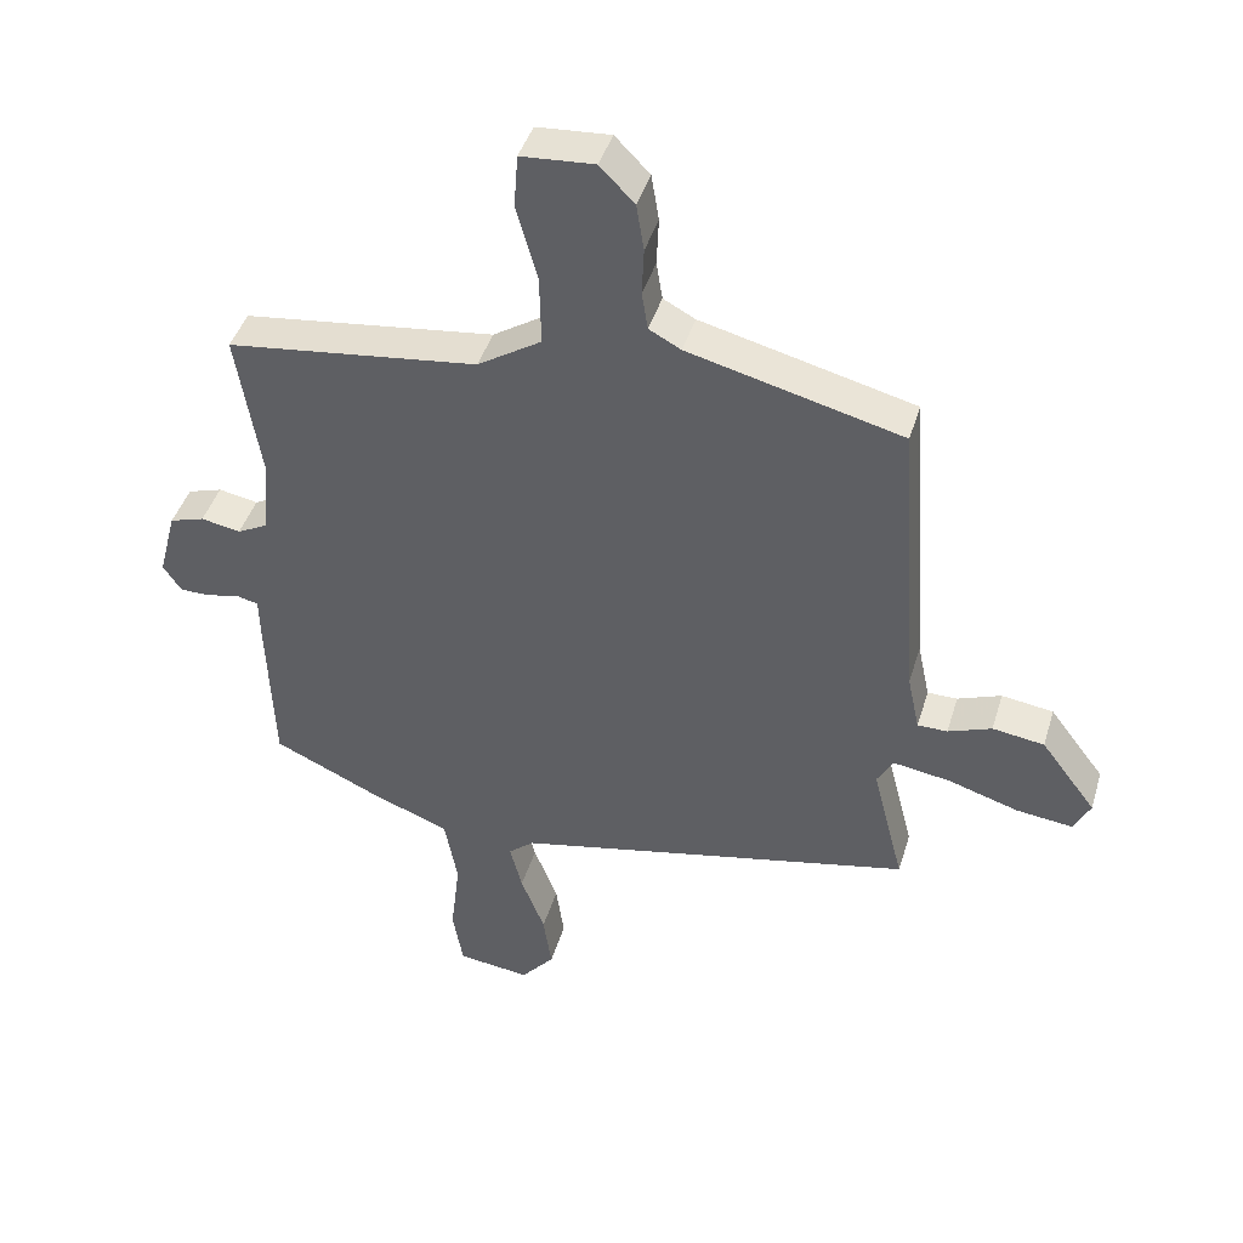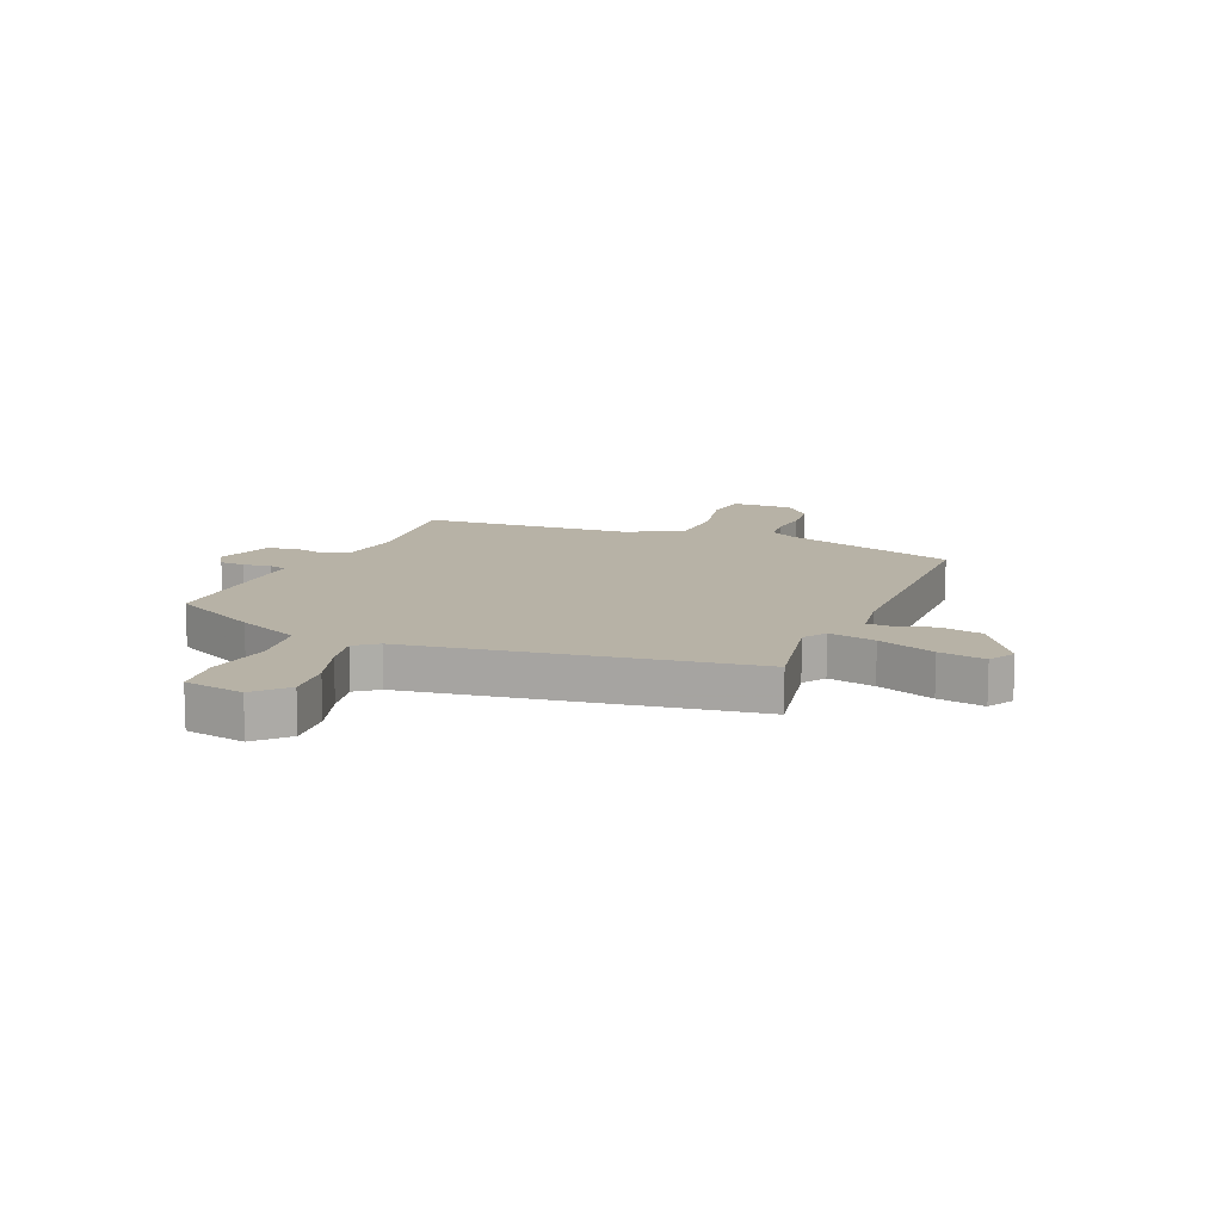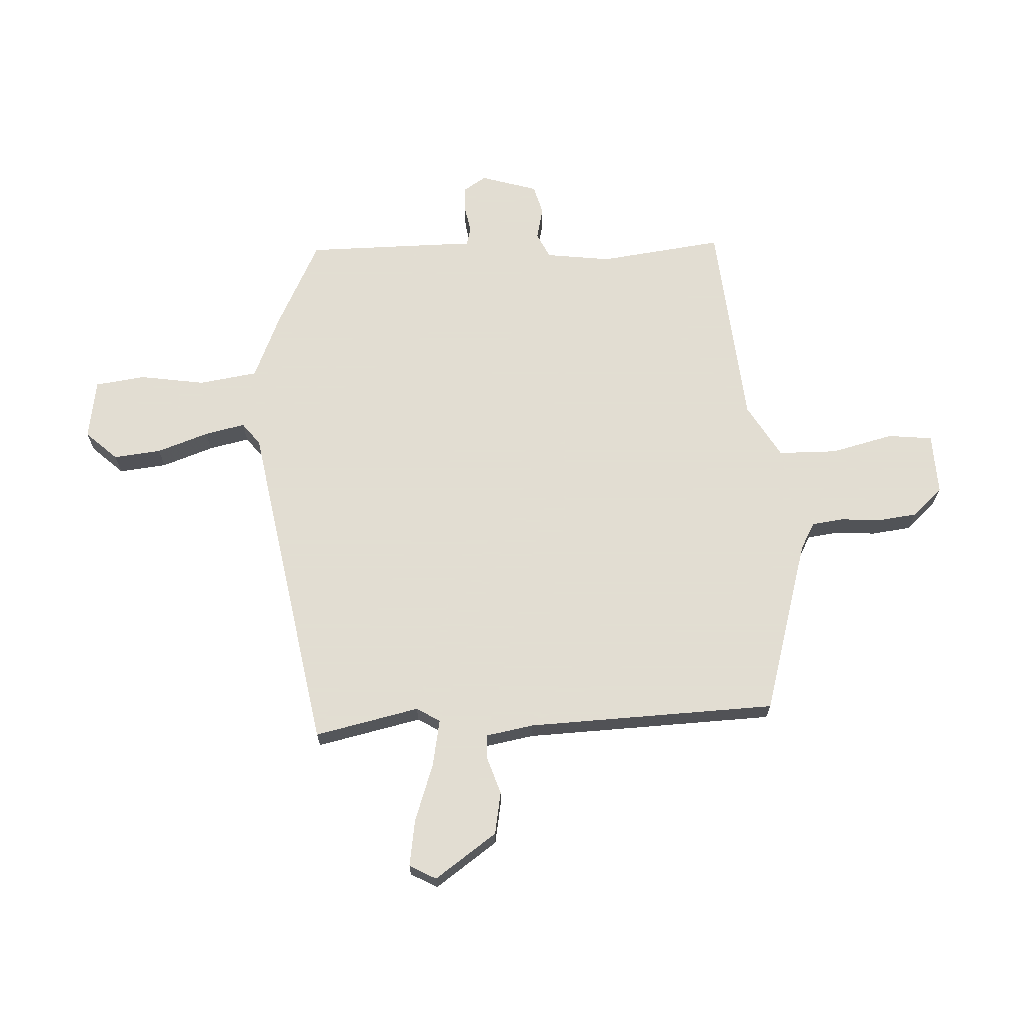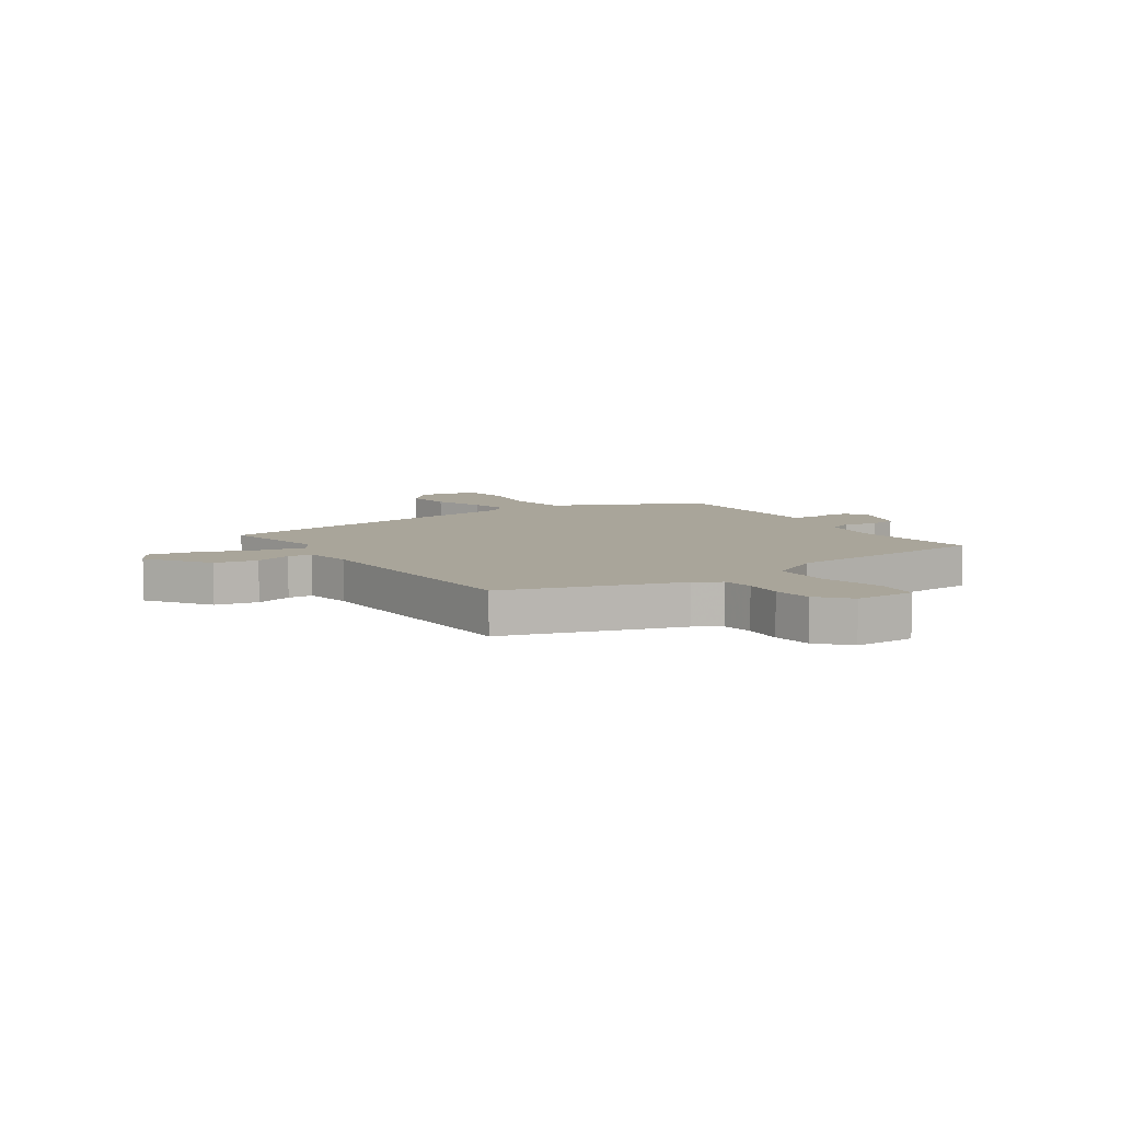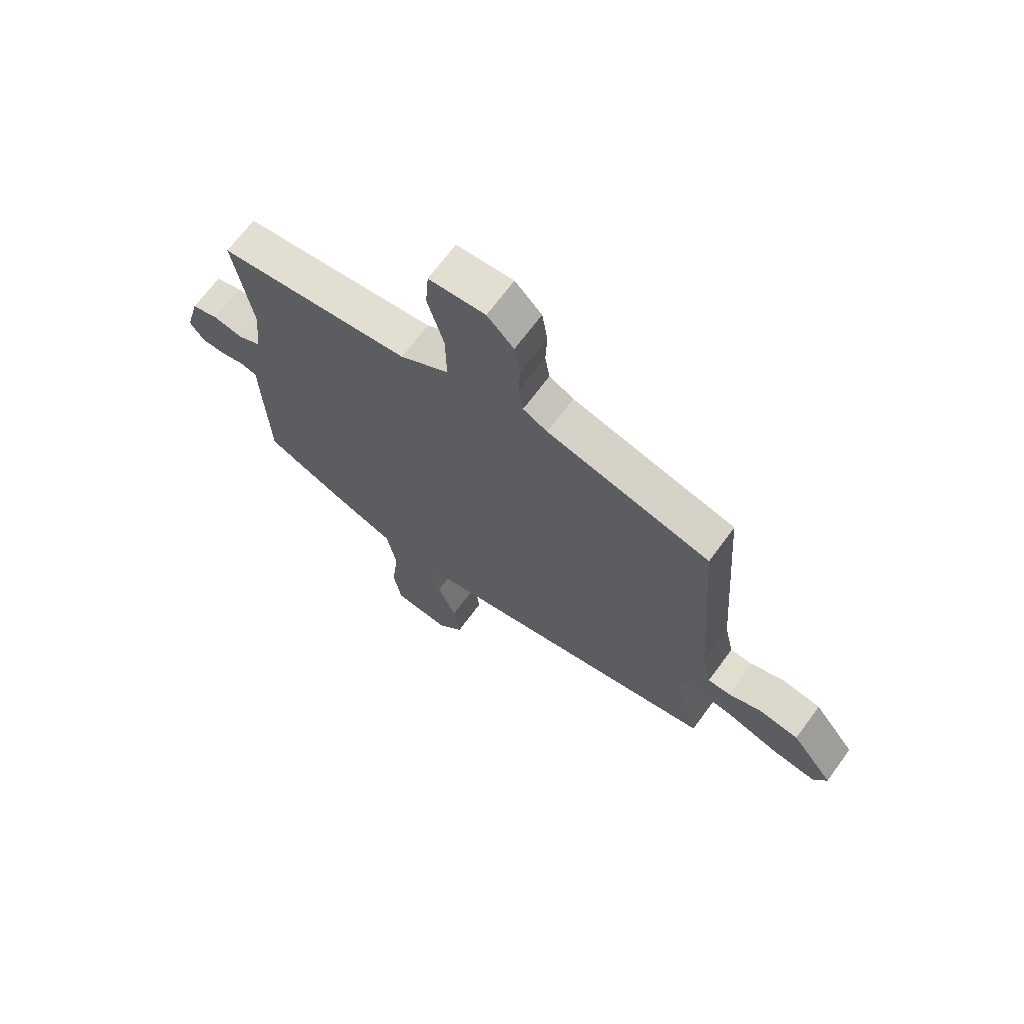
<metadata>
{"format":"obj","ext":"obj","renderer":"f3d","projection":"perspective","resolution":1024,"background":"white","views":[{"elev":43.2,"azim":-163.5,"up":"+Z"},{"elev":12.5,"azim":-154.2,"up":"+Y"},{"elev":68.1,"azim":-90.8,"up":"+Y"},{"elev":7.5,"azim":-30.8,"up":"+Y"},{"elev":68.4,"azim":-143.7,"up":"+Z"}]}
</metadata>
<code>
v 0.499 0.07 0.411
v 0.464 0.07 0.193
v 0.475 0.07 0.078
v 0.519 0.07 0.055
v 0.577 0.07 0.066
v 0.628 0.07 0.05
v 0.655 0.07 -0.051
v 0.628 0.07 -0.091
v 0.583 0.07 -0.091
v 0.536 0.07 -0.08
v 0.503 0.07 -0.088
v 0.502 0.07 -0.145
v 0.493 0.07 -0.39
v 0.334 0.07 -0.463
v 0.22 0.07 -0.507
v 0.201 0.07 -0.61
v 0.215 0.07 -0.727
v 0.2 0.07 -0.815
v 0.093 0.07 -0.828
v 0.044 0.07 -0.771
v 0.056 0.07 -0.687
v 0.091 0.07 -0.597
v 0.109 0.07 -0.526
v 0.071 0.07 -0.494
v -0.518 0.07 -0.37
v -0.471 0.07 -0.186
v -0.495 0.07 -0.144
v -0.579 0.07 -0.157
v -0.682 0.07 -0.189
v -0.765 0.07 -0.199
v -0.789 0.07 -0.151
v -0.708 0.07 -0.044
v -0.632 0.07 -0.033
v -0.568 0.07 -0.057
v -0.524 0.07 -0.057
v -0.506 0.07 0.027
v -0.475 0.07 0.468
v -0.161 0.07 0.547
v -0.114 0.07 0.572
v -0.105 0.07 0.628
v -0.108 0.07 0.698
v -0.097 0.07 0.767
v -0.046 0.07 0.819
v 0.062 0.07 0.811
v 0.068 0.07 0.732
v 0.037 0.07 0.622
v 0.035 0.07 0.518
v 0.129 0.07 0.458
v 0.499 0 0.411
v 0.464 0 0.193
v 0.475 0 0.078
v 0.519 0 0.055
v 0.577 0 0.066
v 0.628 0 0.05
v 0.655 0 -0.051
v 0.628 0 -0.091
v 0.583 0 -0.091
v 0.536 0 -0.08
v 0.503 0 -0.088
v 0.502 0 -0.145
v 0.493 0 -0.39
v 0.334 0 -0.463
v 0.22 0 -0.507
v 0.201 0 -0.61
v 0.215 0 -0.727
v 0.2 0 -0.815
v 0.093 0 -0.828
v 0.044 0 -0.771
v 0.056 0 -0.687
v 0.091 0 -0.597
v 0.109 0 -0.526
v 0.071 0 -0.494
v -0.518 0 -0.37
v -0.471 0 -0.186
v -0.495 0 -0.144
v -0.579 0 -0.157
v -0.682 0 -0.189
v -0.765 0 -0.199
v -0.789 0 -0.151
v -0.708 0 -0.044
v -0.632 0 -0.033
v -0.568 0 -0.057
v -0.524 0 -0.057
v -0.506 0 0.027
v -0.475 0 0.468
v -0.161 0 0.547
v -0.114 0 0.572
v -0.105 0 0.628
v -0.108 0 0.698
v -0.097 0 0.767
v -0.046 0 0.819
v 0.062 0 0.811
v 0.068 0 0.732
v 0.037 0 0.622
v 0.035 0 0.518
v 0.129 0 0.458
f 44 45 46
f 43 44 46
f 42 43 46
f 41 42 46
f 40 41 46
f 39 40 46 47
f 38 39 47 48
f 36 37 38 48
f 32 33 34
f 31 32 34
f 30 31 34
f 29 30 34
f 28 29 34
f 27 28 34 35
f 48 1 2
f 36 48 2
f 35 36 2
f 27 35 2
f 26 27 2
f 20 21 22
f 19 20 22
f 18 19 22
f 17 18 22
f 16 17 22
f 15 16 22 23
f 15 23 24
f 14 15 24
f 13 14 24
f 12 13 24
f 11 12 24
f 8 9 10
f 7 8 10
f 6 7 10
f 5 6 10
f 4 5 10
f 3 4 10 11
f 26 2 3
f 25 26 3
f 24 25 3
f 3 11 24
f 94 93 92
f 94 92 91
f 94 91 90
f 94 90 89
f 94 89 88
f 95 94 88 87
f 96 95 87 86
f 96 86 85 84
f 82 81 80
f 82 80 79
f 82 79 78
f 82 78 77
f 82 77 76
f 83 82 76 75
f 50 49 96
f 50 96 84
f 50 84 83
f 50 83 75
f 50 75 74
f 70 69 68
f 70 68 67
f 70 67 66
f 70 66 65
f 70 65 64
f 71 70 64 63
f 72 71 63
f 72 63 62
f 72 62 61
f 72 61 60
f 72 60 59
f 58 57 56
f 58 56 55
f 58 55 54
f 58 54 53
f 58 53 52
f 59 58 52 51
f 51 50 74
f 51 74 73
f 51 73 72
f 72 59 51
f 1 49 50 2
f 2 50 51 3
f 3 51 52 4
f 4 52 53 5
f 5 53 54 6
f 6 54 55 7
f 7 55 56 8
f 8 56 57 9
f 9 57 58 10
f 10 58 59 11
f 11 59 60 12
f 12 60 61 13
f 13 61 62 14
f 14 62 63 15
f 15 63 64 16
f 16 64 65 17
f 17 65 66 18
f 18 66 67 19
f 19 67 68 20
f 20 68 69 21
f 21 69 70 22
f 22 70 71 23
f 23 71 72 24
f 24 72 73 25
f 25 73 74 26
f 26 74 75 27
f 27 75 76 28
f 28 76 77 29
f 29 77 78 30
f 30 78 79 31
f 31 79 80 32
f 32 80 81 33
f 33 81 82 34
f 34 82 83 35
f 35 83 84 36
f 36 84 85 37
f 37 85 86 38
f 38 86 87 39
f 39 87 88 40
f 40 88 89 41
f 41 89 90 42
f 42 90 91 43
f 43 91 92 44
f 44 92 93 45
f 45 93 94 46
f 46 94 95 47
f 47 95 96 48
f 48 96 49 1

</code>
